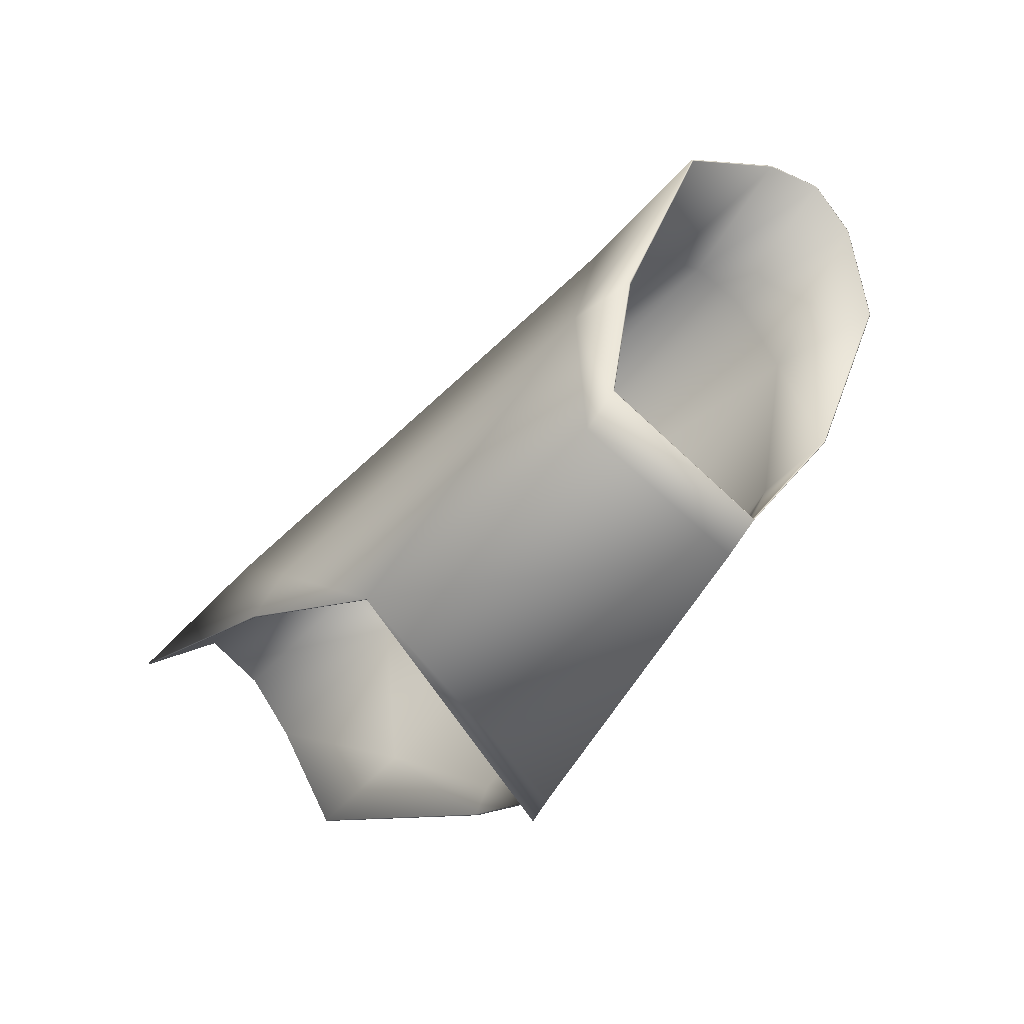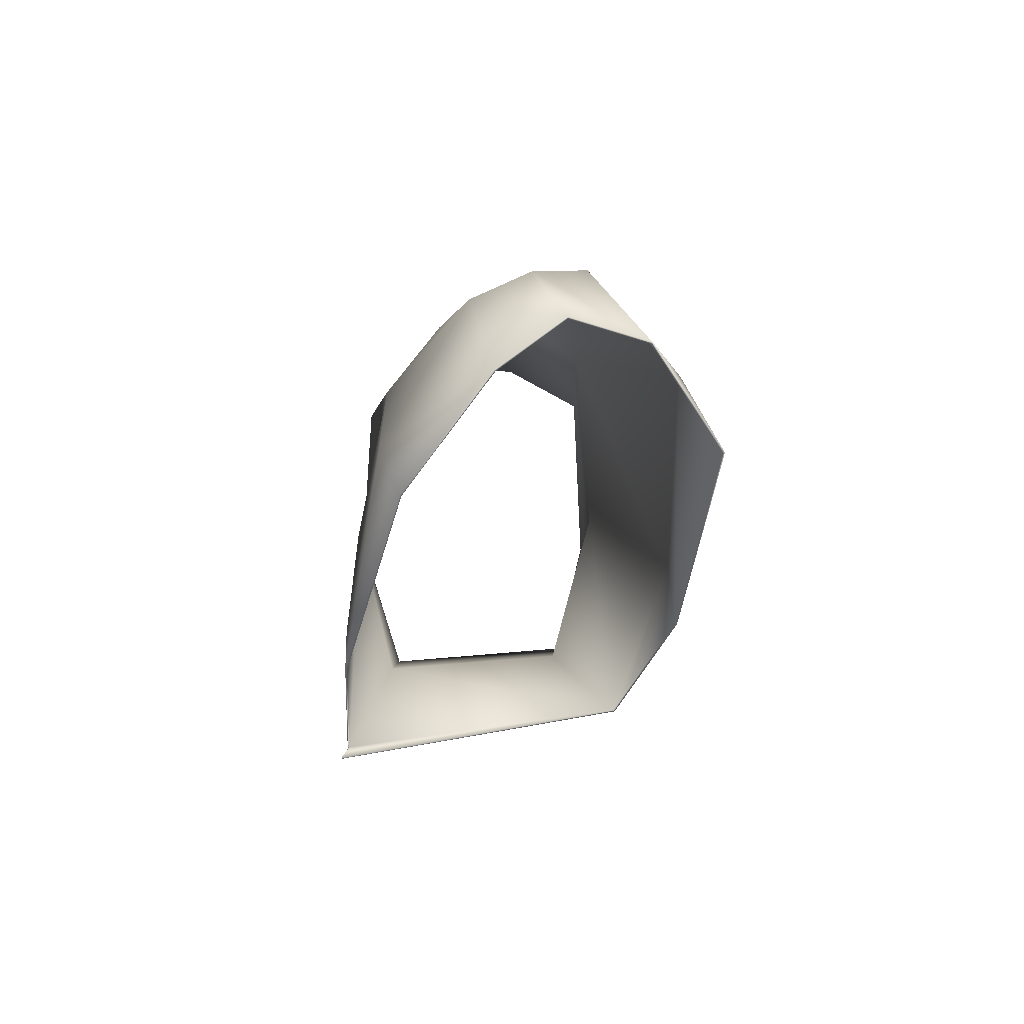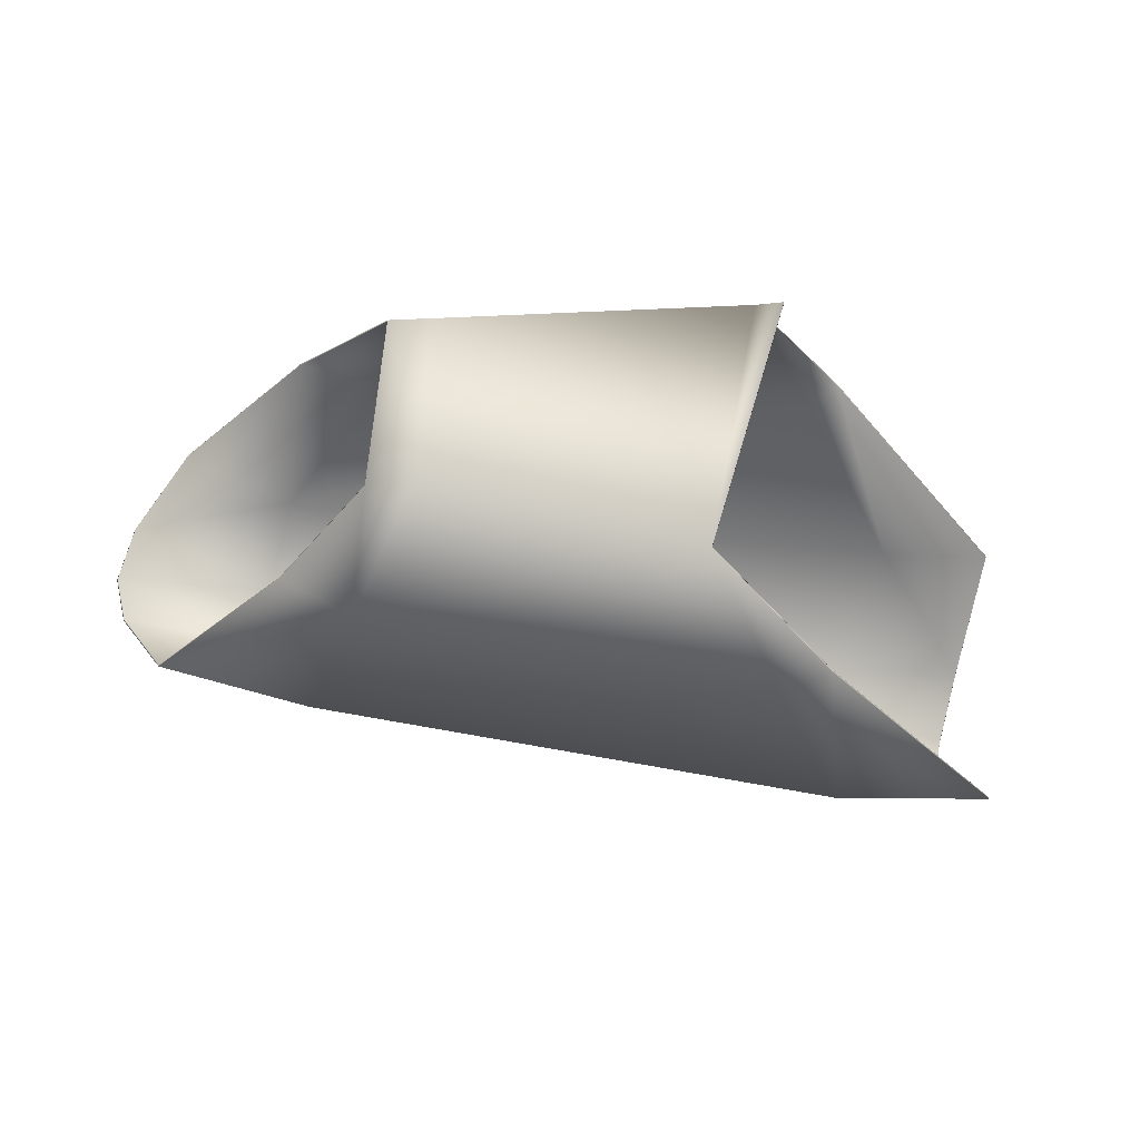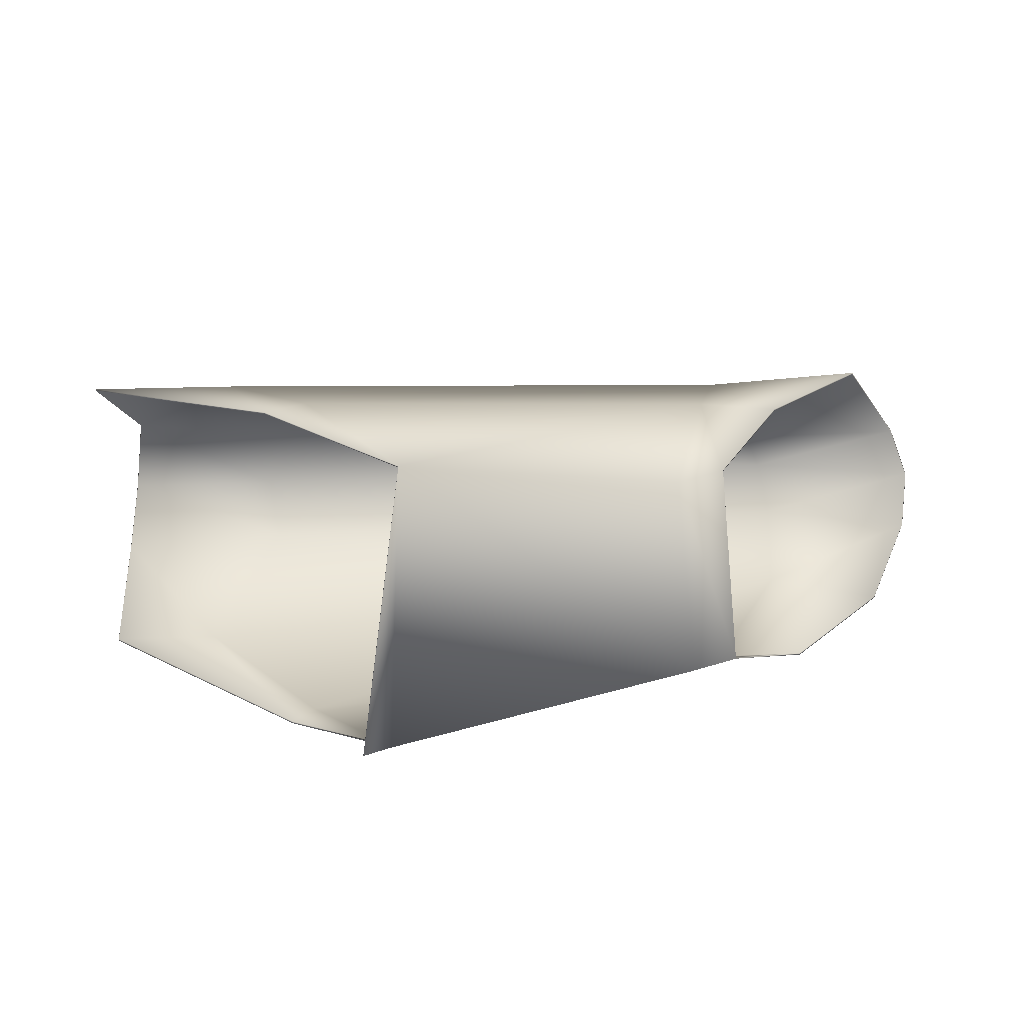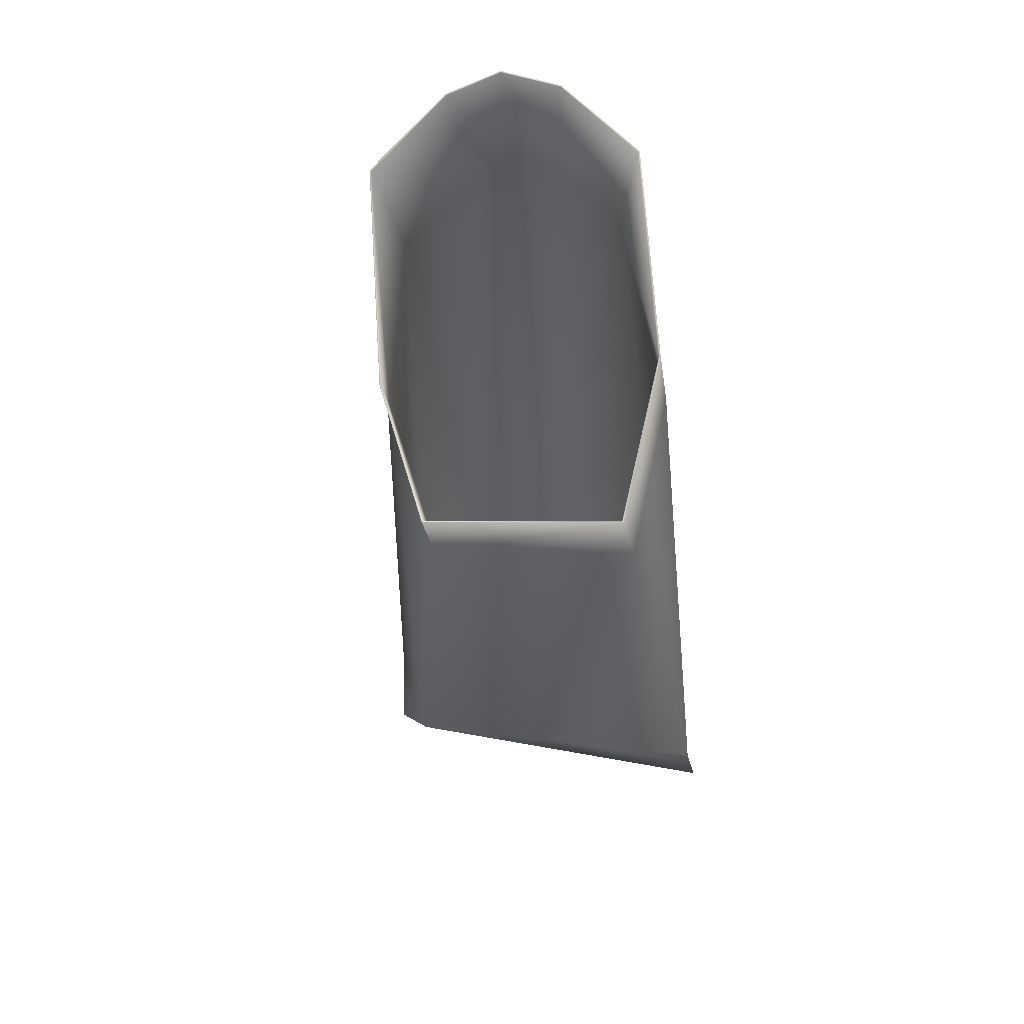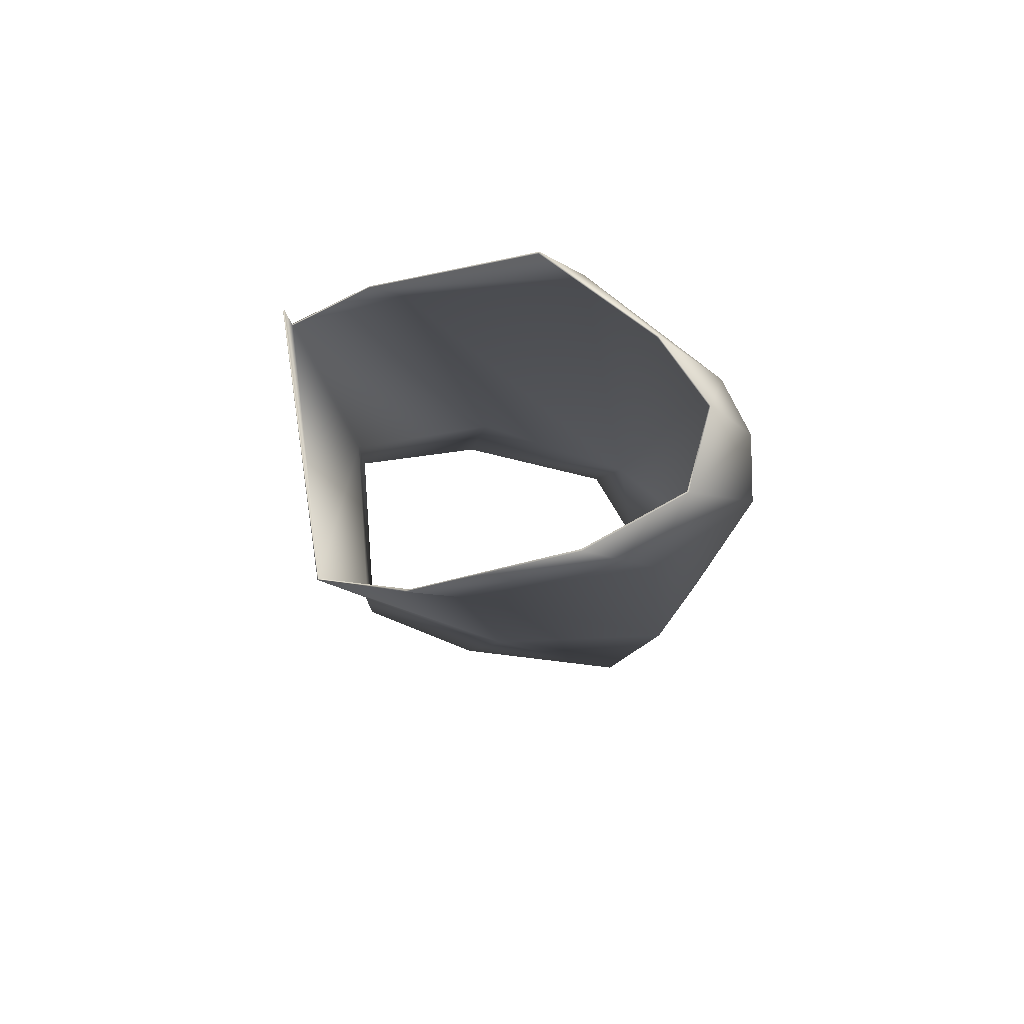
<metadata>
{"format":"obj","ext":"obj","renderer":"f3d","projection":"perspective","resolution":1024,"background":"white","views":[{"elev":-66.7,"azim":50.4,"up":"+Z"},{"elev":2.3,"azim":-89.8,"up":"+Z"},{"elev":-35.7,"azim":170.7,"up":"+Y"},{"elev":-76.9,"azim":7.8,"up":"+Z"},{"elev":-38.0,"azim":98.5,"up":"+Z"},{"elev":-18.7,"azim":-89.0,"up":"+Y"}]}
</metadata>
<code>
v 75.18 1.847 52.94
v 75.13 2.309 52.33
v 75.7 2.444 52.58
v 76.12 1.994 53.35
v 76.09 1.655 53.5
v 75.36 1.067 53.09
v 75.24 1.488 53.21
v 76.36 1.357 53.53
v 76.03 0.8763 52.94
v 75.23 0.7187 52.54
v 76.42 0.857 51.57
v 76.63 0.8839 51.87
v 76.32 2.685 51.33
v 76.43 2.686 51.53
v 79.18 1.333 53.16
v 79.4 1.768 53.45
v 79.47 1.991 53.52
v 79.49 2.293 53.38
v 79.41 2.656 52.93
v 79.43 2.831 51.82
v 78.94 2.824 51.94
v 80.06 2.818 52.76
v 80.34 2.427 53.05
v 80.41 2.106 53.14
v 80.33 1.789 53.1
v 80.07 1.323 52.84
v 79.01 1.244 52.04
v 79.43 1.292 51.81
v 77.21 1.164 50.98
v 76.94 2.727 50.8
v 76.78 2.756 50.76
v 78.72 2.589 51.04
v 78.77 1.503 51.12
v 78.97 2.557 51.06
v 79.03 1.471 51.15
v 79.03 1.463 51.14
v 78.97 2.564 51.05
v 78.77 1.495 51.12
v 78.73 2.596 51.03
v 76.78 2.756 50.75
v 76.94 2.737 50.79
v 77.21 1.156 50.97
v 79.43 1.282 51.81
v 79.01 1.234 52.04
v 80.08 1.313 52.84
v 80.34 1.785 53.11
v 80.41 2.107 53.15
v 80.34 2.432 53.06
v 80.06 2.827 52.77
v 78.94 2.834 51.94
v 79.43 2.841 51.82
v 79.41 2.665 52.93
v 79.49 2.299 53.39
v 79.47 1.992 53.54
v 79.4 1.763 53.46
v 79.18 1.324 53.16
v 76.43 2.696 51.53
v 76.32 2.695 51.33
v 76.63 0.8741 51.87
v 76.42 0.8471 51.57
v 75.23 0.7088 52.54
v 76.03 0.8665 52.94
v 76.36 1.353 53.54
v 75.24 1.489 53.22
v 75.36 1.061 53.1
v 76.09 1.656 53.51
v 76.11 2 53.36
v 75.69 2.454 52.58
v 75.13 2.318 52.33
v 75.18 1.854 52.95
f 1 2 3
f 4 1 3
f 5 6 7
f 5 8 6
f 7 1 4
f 4 5 7
f 6 9 10
f 6 8 9
f 9 11 10
f 9 12 11
f 3 2 13
f 13 14 3
f 8 15 9
f 8 16 15
f 17 8 5
f 17 16 8
f 4 17 5
f 4 18 17
f 19 4 3
f 19 18 4
f 20 19 21
f 20 22 19
f 19 23 18
f 19 22 23
f 18 24 17
f 18 23 24
f 17 25 16
f 17 24 25
f 16 26 15
f 16 25 26
f 27 26 28
f 27 15 26
f 14 19 3
f 14 21 19
f 15 12 9
f 15 27 12
f 29 30 31
f 11 12 29
f 30 14 13
f 29 32 30
f 29 33 32
f 21 34 20
f 21 32 34
f 34 33 35
f 34 32 33
f 35 27 28
f 35 33 27
f 30 21 14
f 30 32 21
f 27 29 12
f 27 33 29
f 22 20 51
f 22 51 49
f 11 29 42
f 11 42 60
f 24 23 48
f 24 48 47
f 31 30 41
f 31 41 40
f 10 11 60
f 10 60 61
f 2 1 70
f 2 70 69
f 25 24 47
f 25 47 46
f 26 25 46
f 26 46 45
f 28 26 45
f 28 45 43
f 6 10 61
f 6 61 65
f 29 31 40
f 29 40 42
f 20 34 37
f 20 37 51
f 34 35 36
f 34 36 37
f 7 6 65
f 7 65 64
f 30 13 58
f 30 58 41
f 13 2 69
f 13 69 58
f 35 28 43
f 35 43 36
f 23 22 49
f 23 49 48
f 1 7 64
f 1 64 70
f 68 69 70
f 68 70 67
f 64 65 66
f 65 63 66
f 67 70 64
f 64 66 67
f 61 62 65
f 62 63 65
f 61 60 62
f 60 59 62
f 58 69 68
f 68 57 58
f 62 56 63
f 56 55 63
f 66 63 54
f 63 55 54
f 66 54 67
f 54 53 67
f 68 67 52
f 67 53 52
f 50 52 51
f 52 49 51
f 53 48 52
f 48 49 52
f 54 47 53
f 47 48 53
f 55 46 54
f 46 47 54
f 56 45 55
f 45 46 55
f 43 45 44
f 45 56 44
f 68 52 57
f 52 50 57
f 62 59 56
f 59 44 56
f 40 41 42
f 42 59 60
f 58 57 41
f 41 39 42
f 39 38 42
f 51 37 50
f 37 39 50
f 36 38 37
f 38 39 37
f 43 44 36
f 44 38 36
f 57 50 41
f 50 39 41
f 59 42 44
f 42 38 44

</code>
